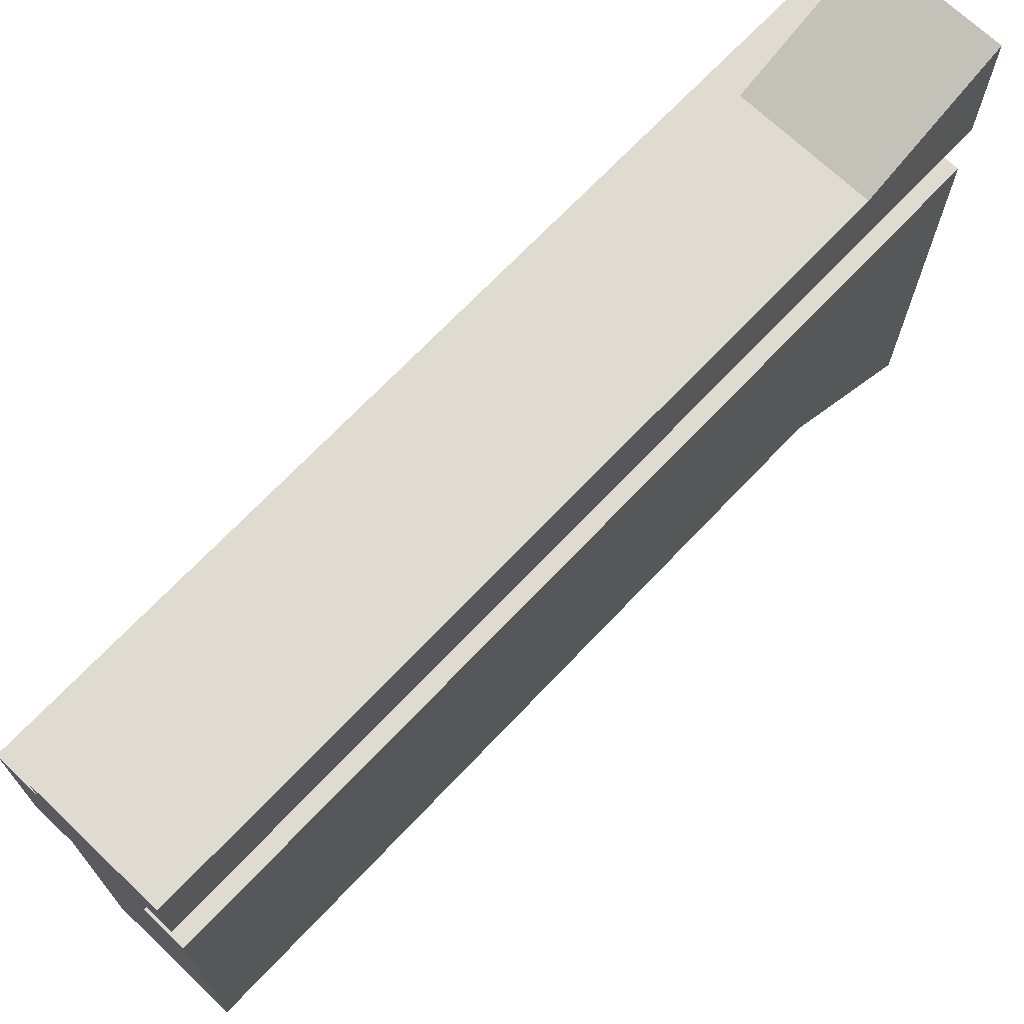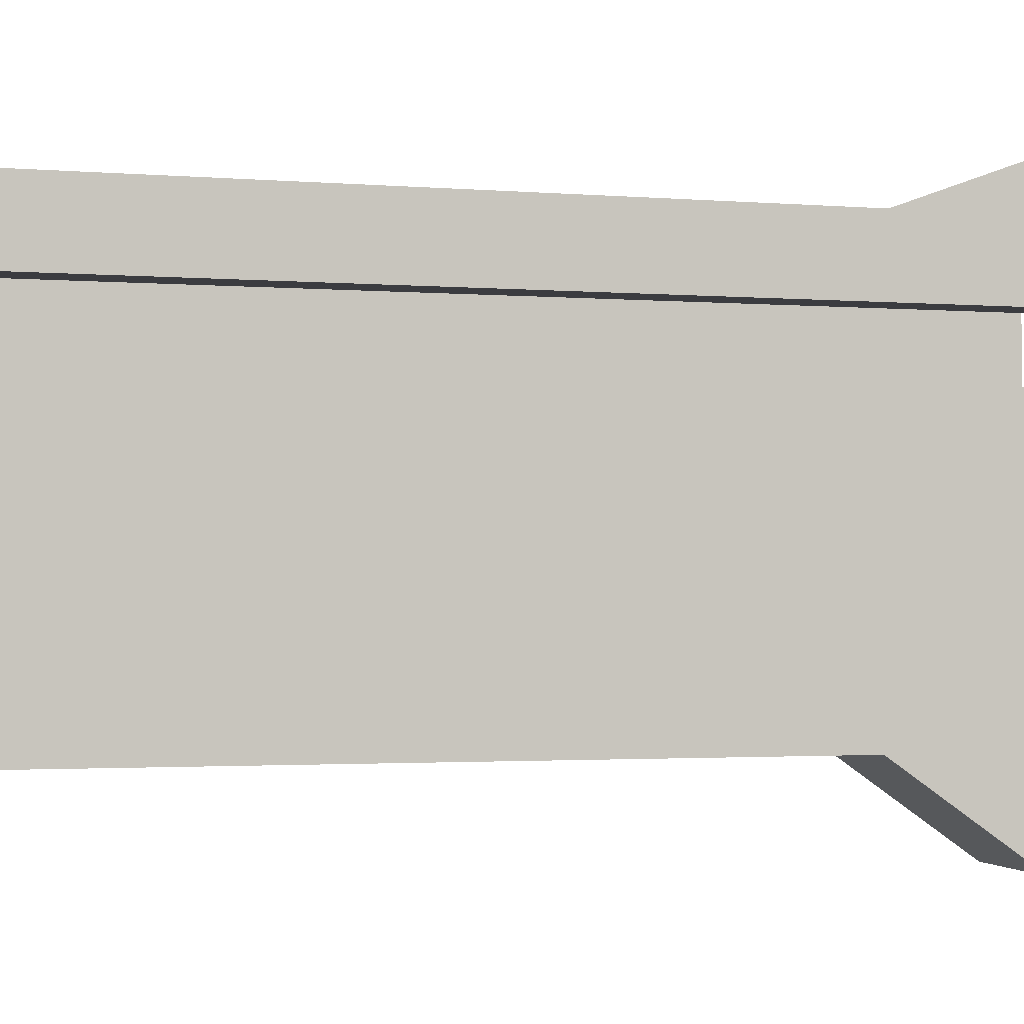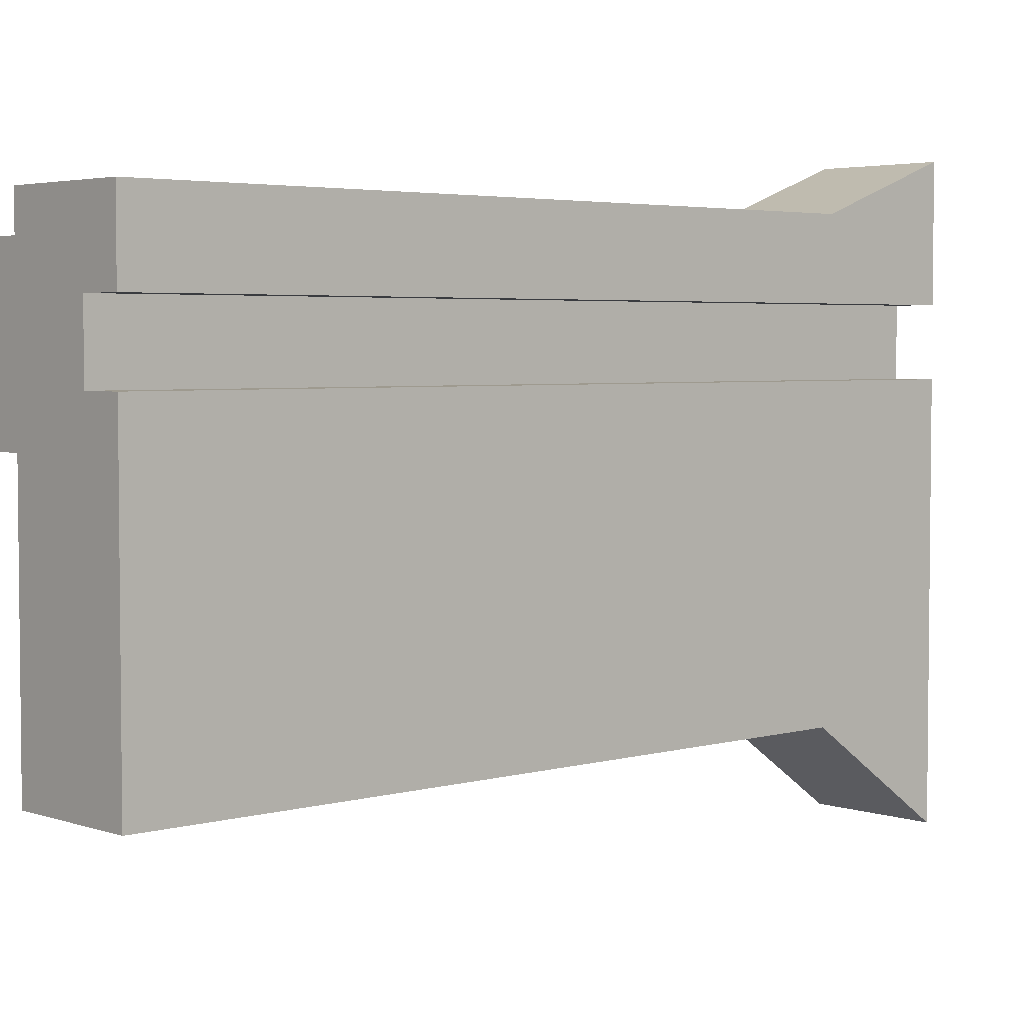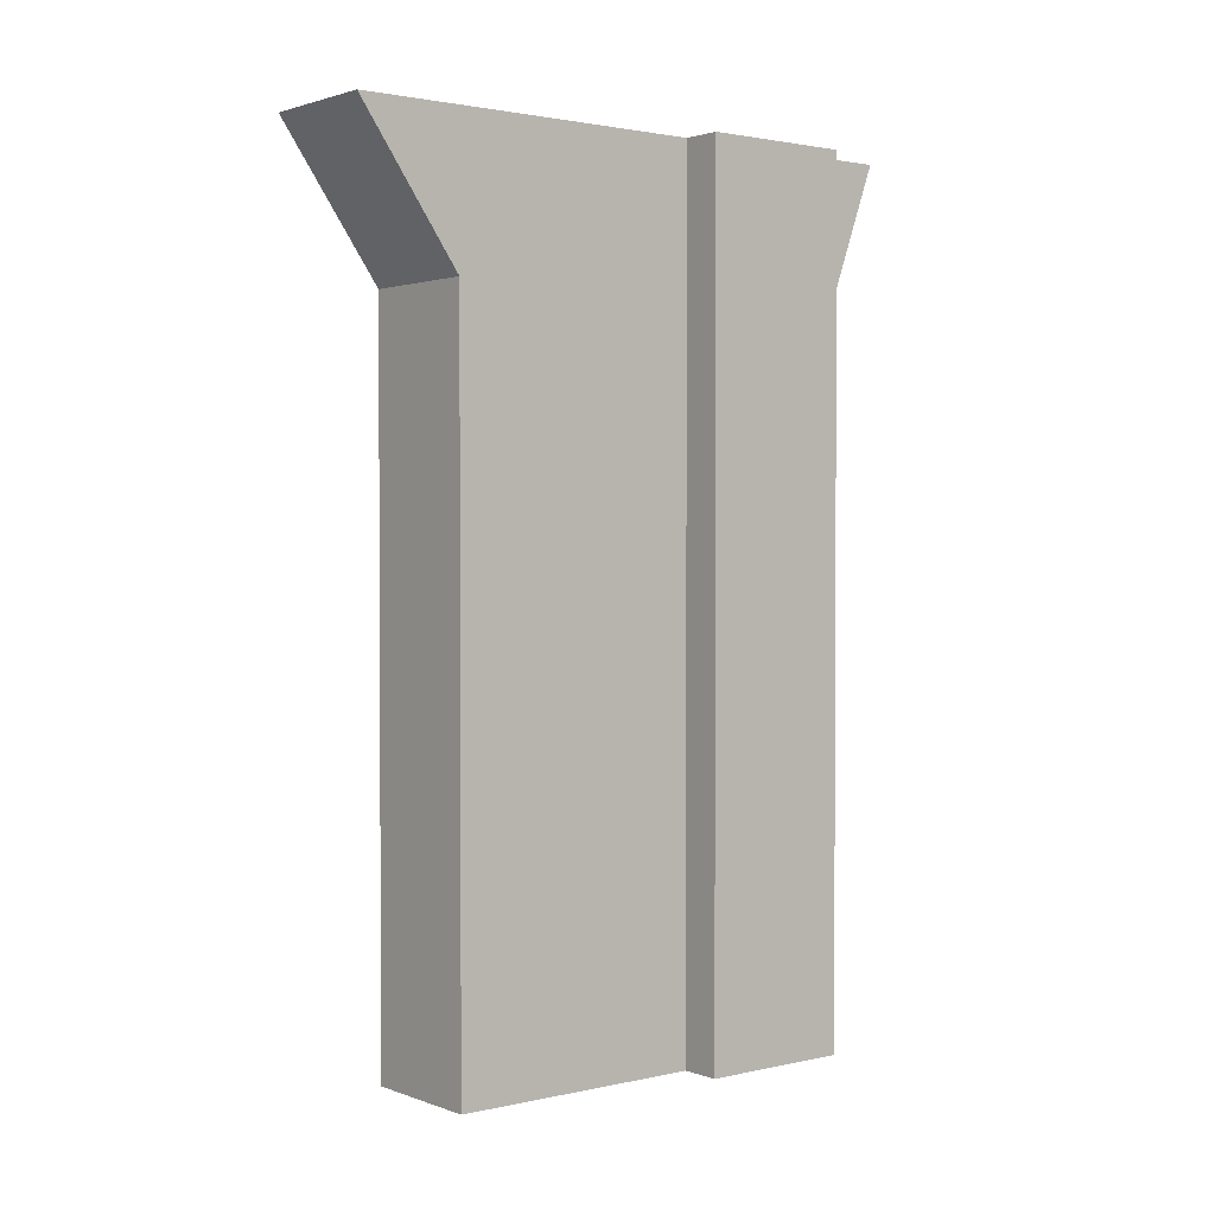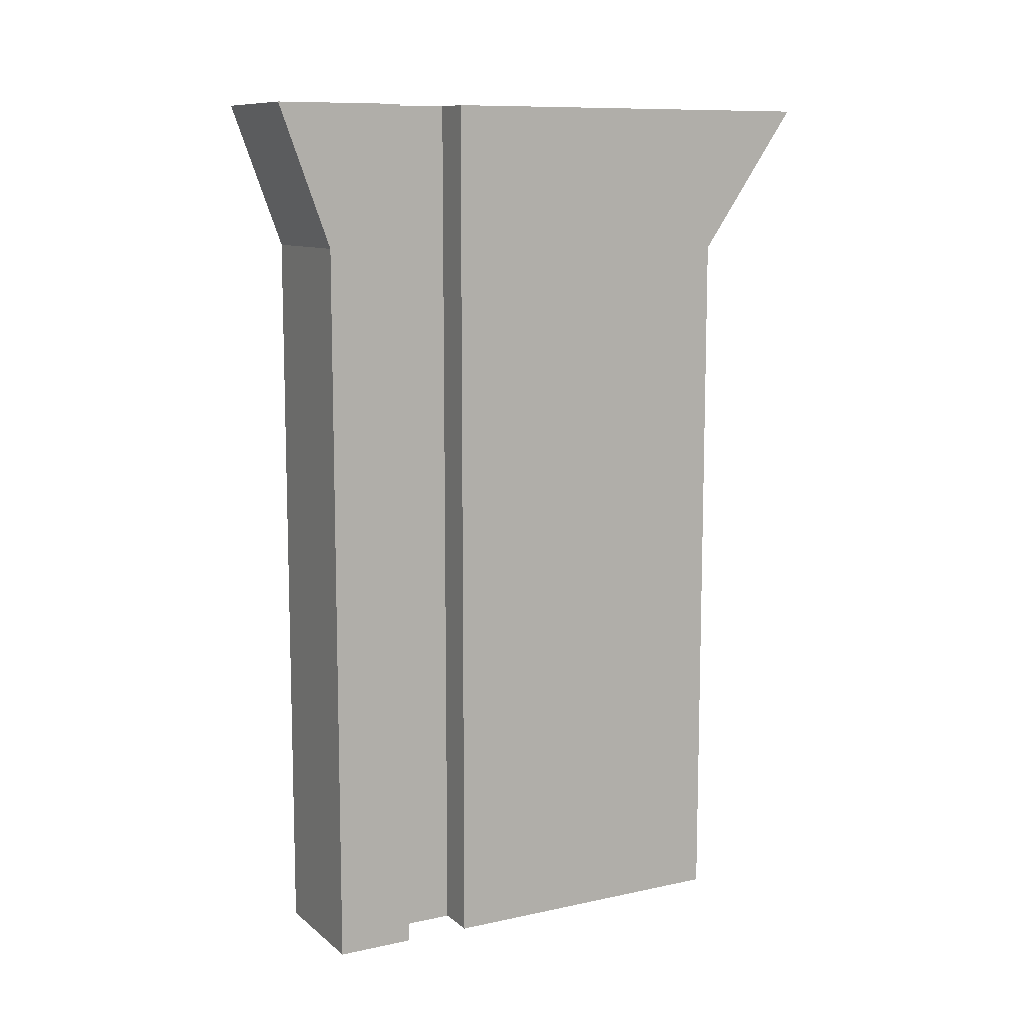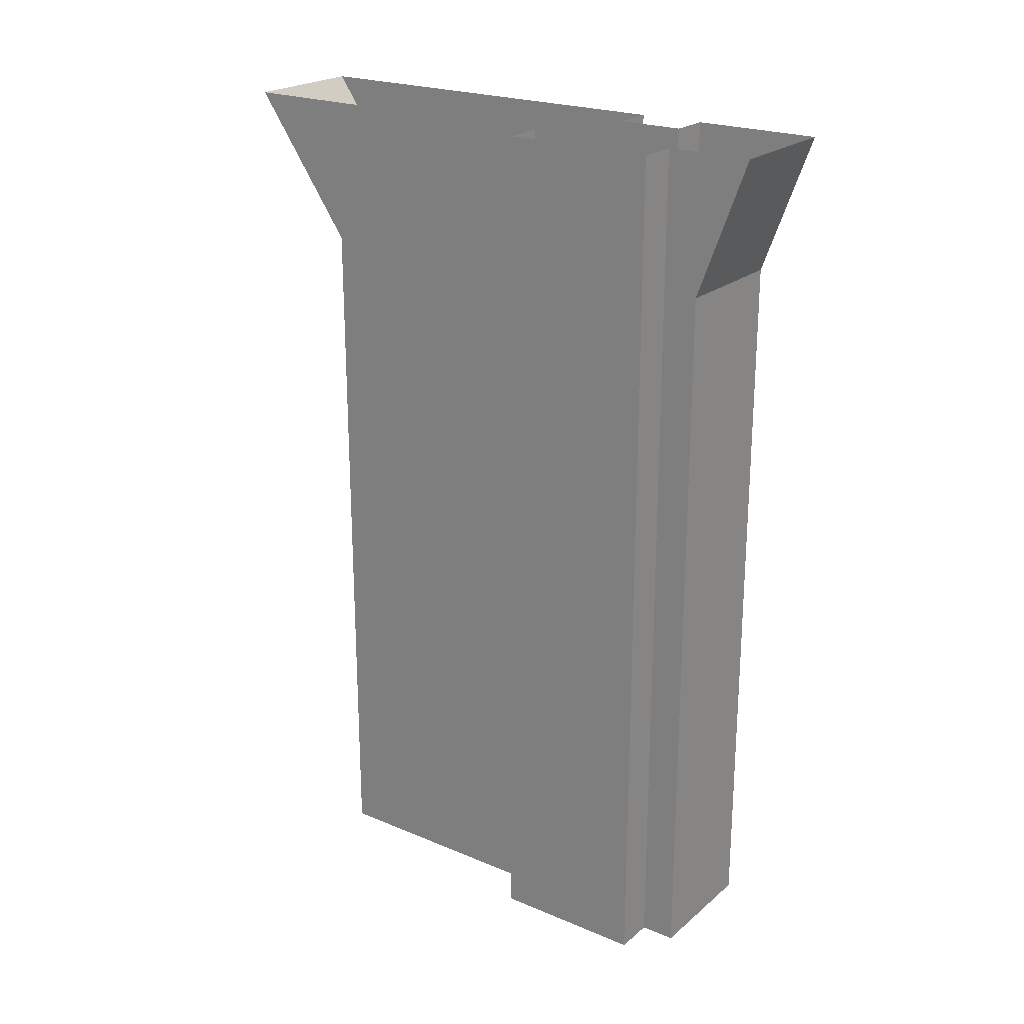
<metadata>
{"format":"obj","ext":"obj","renderer":"f3d","projection":"perspective","resolution":1024,"background":"white","views":[{"elev":70.2,"azim":-136.5,"up":"+Y"},{"elev":-2.1,"azim":-105.7,"up":"+Y"},{"elev":3.8,"azim":-132.4,"up":"+Y"},{"elev":1.8,"azim":51.5,"up":"+Z"},{"elev":10.2,"azim":-118.6,"up":"+Z"},{"elev":22.5,"azim":125.8,"up":"+Z"}]}
</metadata>
<code>
o #ID5
v 0.1255 0.01019 0.2917
v 0.1242 0.01019 0.3207
v 0.1242 0.01019 0.2917
v 0.1255 0.01019 0.3207
v 0.1255 0.01019 0.3207
v 0.1255 0.01019 0.2917
v 0.1242 0.01019 0.3207
v 0.1242 0.01019 0.2917
v 0.1242 0.001677 0.3158
v 0.1242 0.01019 0.3207
v 0.1242 -0.00173 0.3207
v 0.1242 0.01019 0.2917
v 0.1242 0.001677 0.2917
v 0.1242 0.001677 0.2917
v 0.1242 0.001677 0.3158
v 0.1242 0.01019 0.2917
v 0.1242 0.01019 0.3207
v 0.1242 -0.00173 0.3207
v 0.1199 0.01647 0.2917
v 0.1213 0.01391 0.2917
v 0.1199 0.01391 0.2917
v 0.1242 0.0153 0.2917
v 0.1242 0.01647 0.2917
v 0.1199 0.0117 0.2917
v 0.1242 0.001677 0.2917
v 0.1199 0.001677 0.2917
v 0.1242 0.01019 0.2917
v 0.1255 0.01019 0.2917
v 0.1213 0.0117 0.2917
v 0.1255 0.0153 0.2917
v 0.1242 0.0153 0.2917
v 0.1213 0.01391 0.2917
v 0.1255 0.0153 0.2917
v 0.1213 0.0117 0.2917
v 0.1255 0.01019 0.2917
v 0.1199 0.0117 0.2917
v 0.1242 0.01019 0.2917
v 0.1242 0.001677 0.2917
v 0.1199 0.001677 0.2917
v 0.1242 0.01647 0.2917
v 0.1199 0.01647 0.2917
v 0.1199 0.01391 0.2917
v 0.1255 0.01019 0.2917
v 0.1255 0.0153 0.3207
v 0.1255 0.01019 0.3207
v 0.1255 0.0153 0.2917
v 0.1255 0.0153 0.2917
v 0.1255 0.01019 0.2917
v 0.1255 0.0153 0.3207
v 0.1255 0.01019 0.3207
v 0.1242 0.001677 0.3158
v 0.1199 -0.00173 0.3207
v 0.1199 0.001677 0.3158
v 0.1242 -0.00173 0.3207
v 0.1242 -0.00173 0.3207
v 0.1242 0.001677 0.3158
v 0.1199 -0.00173 0.3207
v 0.1199 0.001677 0.3158
v 0.1242 0.001677 0.2917
v 0.1199 0.001677 0.3158
v 0.1199 0.001677 0.2917
v 0.1242 0.001677 0.3158
v 0.1242 0.001677 0.3158
v 0.1242 0.001677 0.2917
v 0.1199 0.001677 0.3158
v 0.1199 0.001677 0.2917
v 0.1242 0.0153 0.3207
v 0.1242 0.01647 0.316
v 0.1242 0.01817 0.3207
v 0.1242 0.0153 0.2917
v 0.1242 0.01647 0.2917
v 0.1242 0.01647 0.2917
v 0.1242 0.0153 0.2917
v 0.1242 0.01647 0.316
v 0.1242 0.0153 0.3207
v 0.1242 0.01817 0.3207
v 0.1255 0.0153 0.3207
v 0.1242 0.0153 0.2917
v 0.1242 0.0153 0.3207
v 0.1255 0.0153 0.2917
v 0.1255 0.0153 0.2917
v 0.1255 0.0153 0.3207
v 0.1242 0.0153 0.2917
v 0.1242 0.0153 0.3207
v 0.1199 0.0117 0.3207
v 0.1199 0.001677 0.3158
v 0.1199 -0.00173 0.3207
v 0.1199 0.0117 0.2917
v 0.1199 0.001677 0.2917
v 0.1199 0.001677 0.2917
v 0.1199 0.0117 0.2917
v 0.1199 0.001677 0.3158
v 0.1199 0.0117 0.3207
v 0.1199 -0.00173 0.3207
v 0.1213 0.0117 0.3207
v 0.1199 0.0117 0.2917
v 0.1199 0.0117 0.3207
v 0.1213 0.0117 0.2917
v 0.1213 0.0117 0.2917
v 0.1213 0.0117 0.3207
v 0.1199 0.0117 0.2917
v 0.1199 0.0117 0.3207
v 0.1213 0.01391 0.2917
v 0.1213 0.0117 0.3207
v 0.1213 0.01391 0.3207
v 0.1213 0.0117 0.2917
v 0.1213 0.0117 0.2917
v 0.1213 0.01391 0.2917
v 0.1213 0.0117 0.3207
v 0.1213 0.01391 0.3207
v 0.1213 0.01391 0.2917
v 0.1199 0.01391 0.3207
v 0.1199 0.01391 0.2917
v 0.1213 0.01391 0.3207
v 0.1213 0.01391 0.3207
v 0.1213 0.01391 0.2917
v 0.1199 0.01391 0.3207
v 0.1199 0.01391 0.2917
v 0.1199 0.01647 0.316
v 0.1199 0.01391 0.3207
v 0.1199 0.01817 0.3207
v 0.1199 0.01391 0.2917
v 0.1199 0.01647 0.2917
v 0.1199 0.01647 0.2917
v 0.1199 0.01647 0.316
v 0.1199 0.01391 0.2917
v 0.1199 0.01391 0.3207
v 0.1199 0.01817 0.3207
v 0.1242 0.01647 0.316
v 0.1199 0.01647 0.2917
v 0.1199 0.01647 0.316
v 0.1242 0.01647 0.2917
v 0.1242 0.01647 0.2917
v 0.1242 0.01647 0.316
v 0.1199 0.01647 0.2917
v 0.1199 0.01647 0.316
v 0.1242 0.01817 0.3207
v 0.1199 0.01647 0.316
v 0.1199 0.01817 0.3207
v 0.1242 0.01647 0.316
v 0.1242 0.01647 0.316
v 0.1242 0.01817 0.3207
v 0.1199 0.01647 0.316
v 0.1199 0.01817 0.3207
f 1 2 3
f 2 1 4
f 5 6 7
f 8 7 6
f 9 10 11
f 10 9 12
f 12 9 13
f 14 15 16
f 16 15 17
f 18 17 15
f 19 20 21
f 20 19 22
f 22 19 23
f 24 25 26
f 25 24 27
f 27 24 28
f 28 24 29
f 28 29 30
f 30 29 20
f 30 20 22
f 31 32 33
f 32 34 33
f 33 34 35
f 34 36 35
f 35 36 37
f 37 36 38
f 39 38 36
f 40 41 31
f 31 41 32
f 42 32 41
f 43 44 45
f 44 43 46
f 47 48 49
f 50 49 48
f 51 52 53
f 52 51 54
f 55 56 57
f 58 57 56
f 59 60 61
f 60 59 62
f 63 64 65
f 66 65 64
f 67 68 69
f 68 67 70
f 68 70 71
f 72 73 74
f 73 75 74
f 76 74 75
f 77 78 79
f 78 77 80
f 81 82 83
f 84 83 82
f 85 86 87
f 86 85 88
f 86 88 89
f 90 91 92
f 91 93 92
f 94 92 93
f 95 96 97
f 96 95 98
f 99 100 101
f 102 101 100
f 103 104 105
f 104 103 106
f 107 108 109
f 110 109 108
f 111 112 113
f 112 111 114
f 115 116 117
f 118 117 116
f 119 120 121
f 120 119 122
f 122 119 123
f 124 125 126
f 126 125 127
f 128 127 125
f 129 130 131
f 130 129 132
f 133 134 135
f 136 135 134
f 137 138 139
f 138 137 140
f 141 142 143
f 144 143 142

</code>
